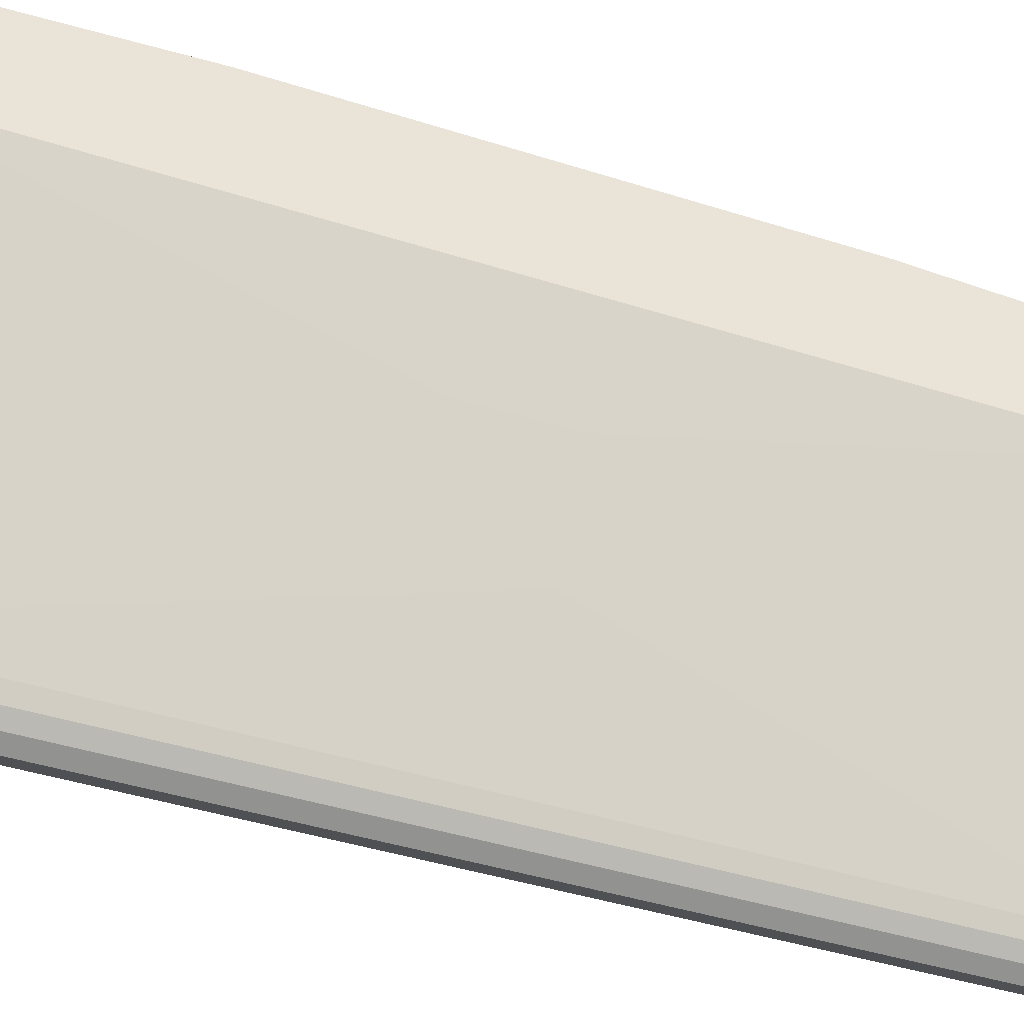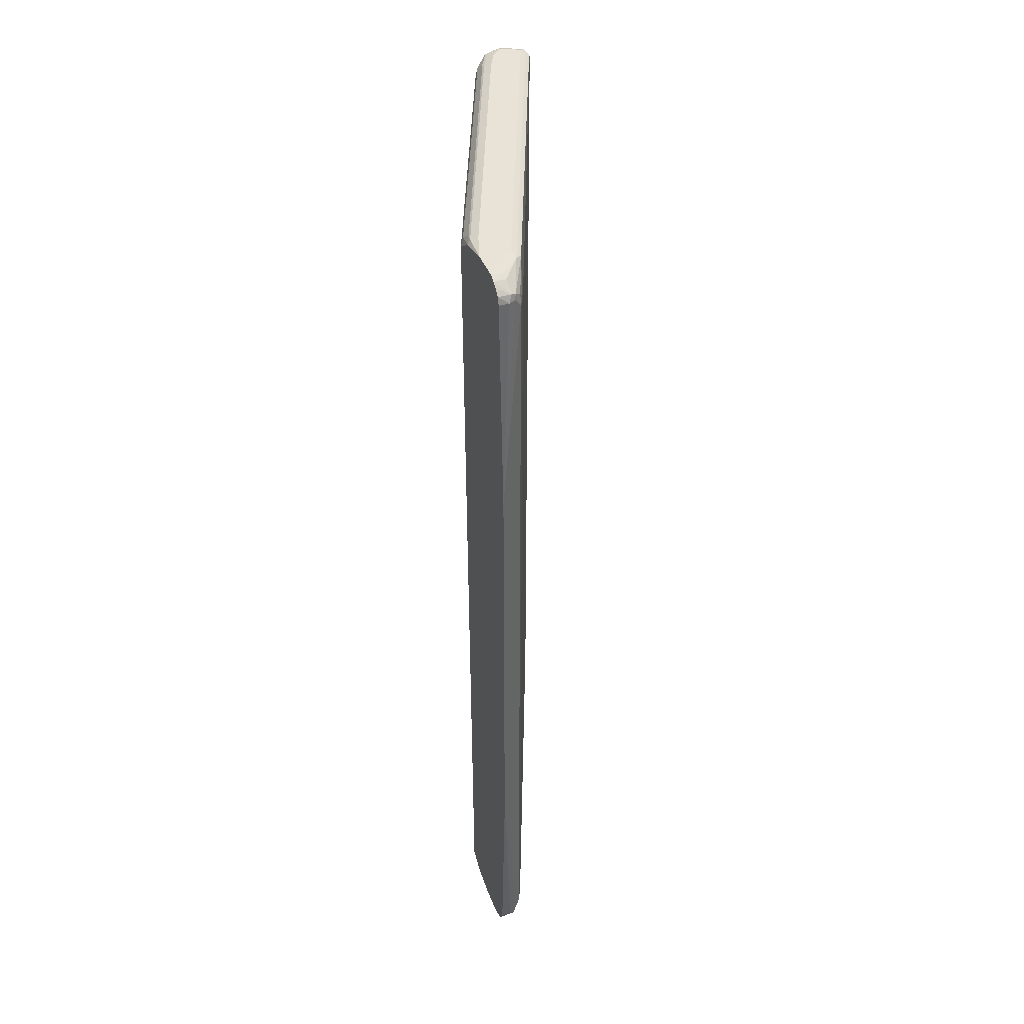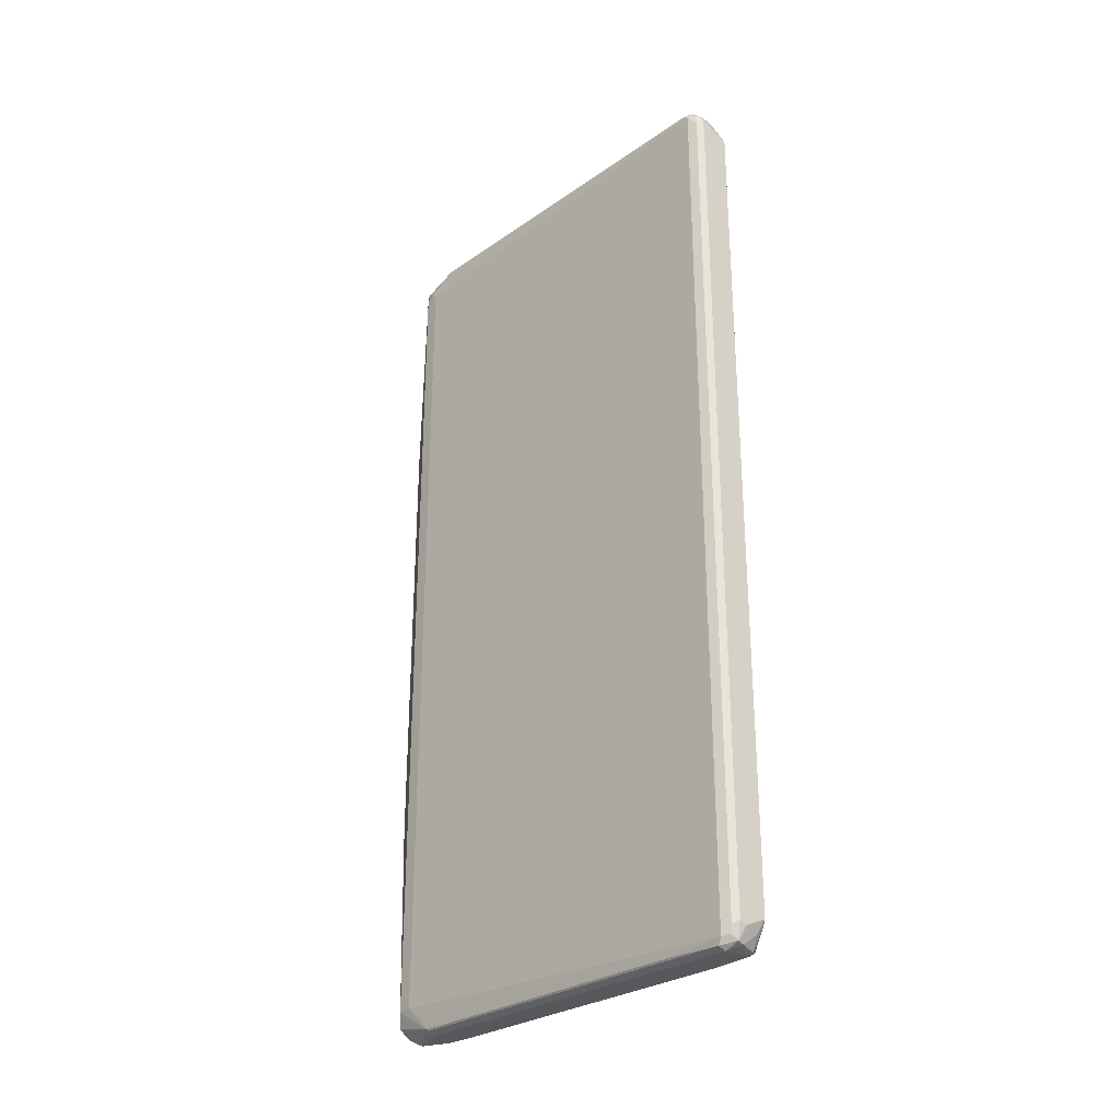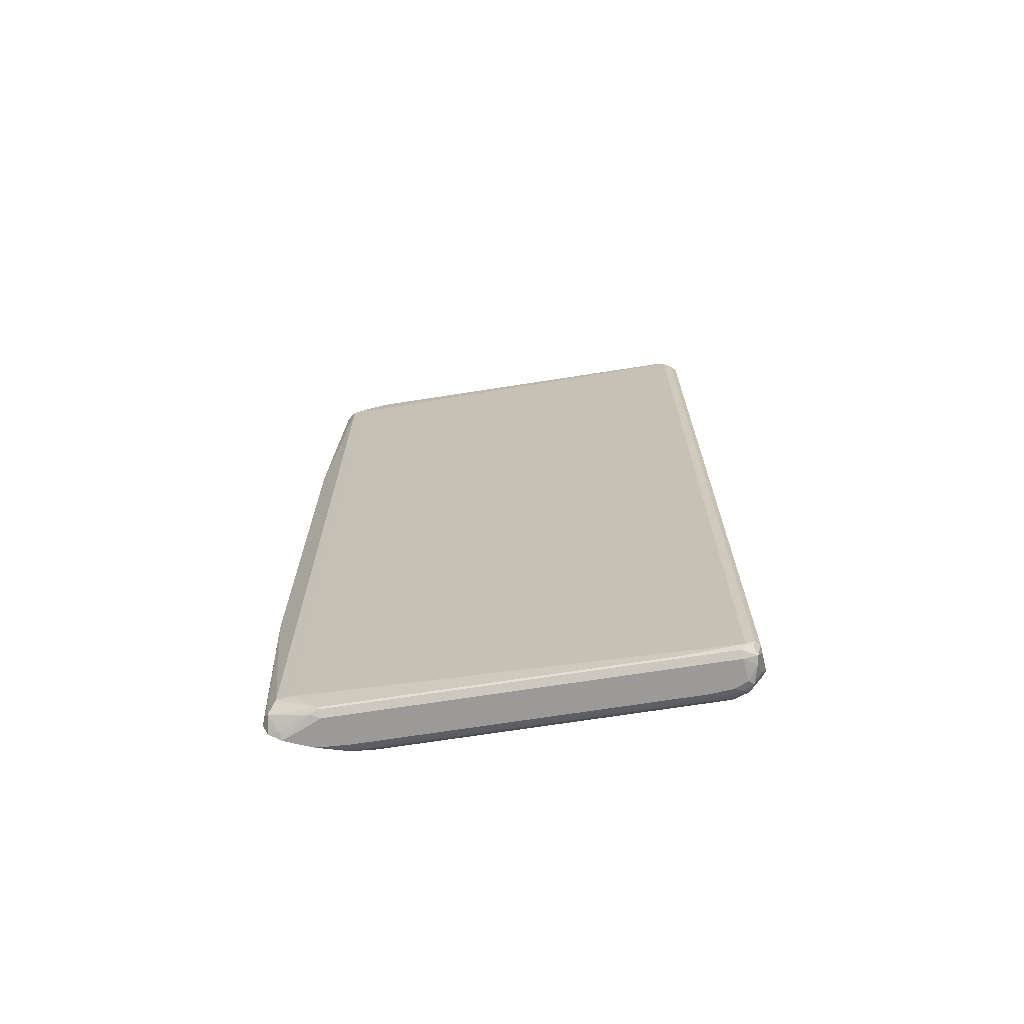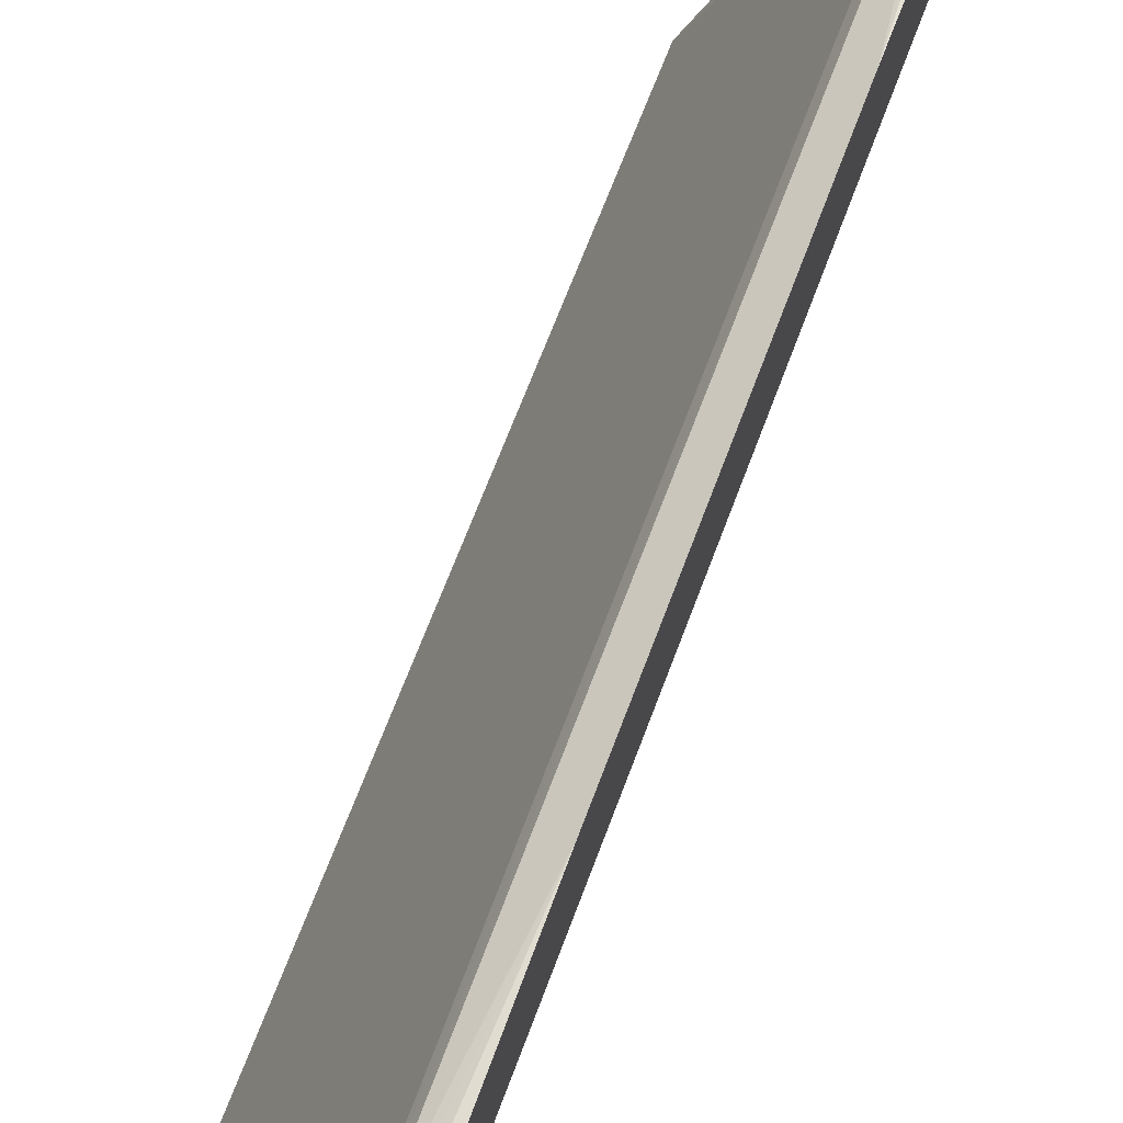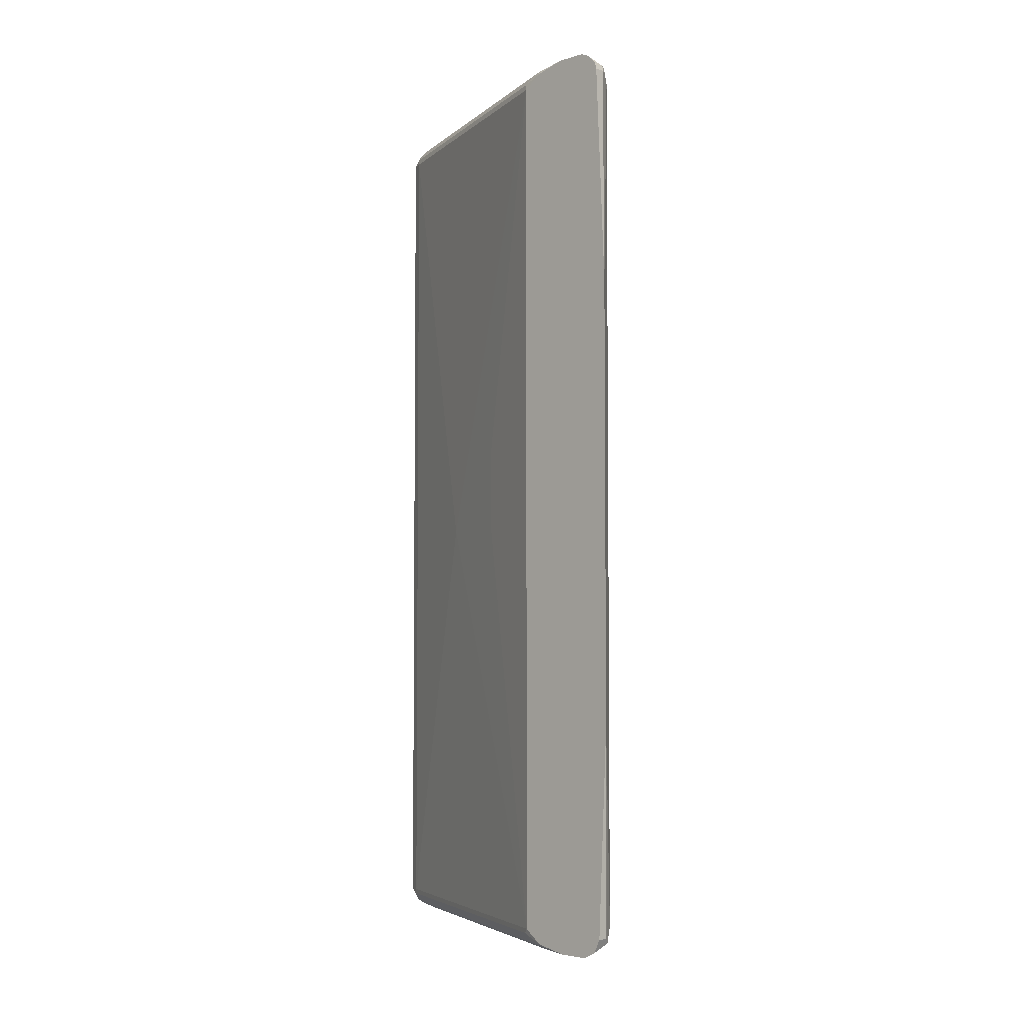
<metadata>
{"format":"obj","ext":"obj","renderer":"f3d","projection":"perspective","resolution":1024,"background":"white","views":[{"elev":-40.9,"azim":-111.5,"up":"+Z"},{"elev":41.5,"azim":-20.3,"up":"+Y"},{"elev":-28.6,"azim":114.3,"up":"+Y"},{"elev":-69.4,"azim":77.1,"up":"+Y"},{"elev":66.6,"azim":-159.6,"up":"+Z"},{"elev":-4.2,"azim":-45.4,"up":"+Y"}]}
</metadata>
<code>
v 0.1742 -0.6808 -0.6651
v 0.1953 -0.6861 -0.6545
v 0.2059 -0.6966 -0.6492
v 0.2111 -0.7178 -0.6387
v 0.1795 -0.7019 -0.6545
v 0.1689 -0.723 -0.644
v 0.1689 -0.6914 -0.6598
v 0.1531 -0.6808 -0.6545
v 0.1742 0.6808 -0.6651
v 0.2164 -0.6914 -0.644
v 0.1953 0.6755 -0.6545
v 0.2138 -0.7205 -0.6255
v 0.2059 -0.7284 -0.6176
v 0.1979 -0.7205 -0.6413
v 0.2138 -0.7046 -0.6413
v 0.2191 -0.7099 -0.6307
v 0.1742 -0.7284 -0.6334
v 0.1564 -0.7245 -0.6334
v 0.1544 -0.7205 -0.6413
v 0.1623 -0.6888 -0.6571
v 0.1372 -0.6966 -0.6387
v 0.1531 0.6808 -0.6545
v 0.1663 0.6888 -0.6611
v 0.1663 0.7205 -0.6453
v 0.1742 0.723 -0.644
v 0.19 0.7145 -0.6453
v 0.2164 0.7019 -0.644
v 0.2217 -0.6966 -0.6334
v 0.2164 -0.723 -0.6123
v 0.1425 -0.7284 -0.4592
v 0.2217 -0.7125 -0.6176
v 0.1583 -0.7284 -0.6176
v 0.1405 -0.7245 -0.6017
v 0.1372 -0.7178 -0.6176
v 0.1306 -0.7046 -0.6255
v 0.1267 -0.6966 -0.6176
v 0.1372 0.6966 -0.6387
v 0.1583 0.6966 -0.6551
v 0.1504 0.7205 -0.6373
v 0.1583 0.7245 -0.6354
v 0.1742 0.7284 -0.6334
v 0.1821 0.7245 -0.6413
v 0.2059 0.7178 -0.6387
v 0.2138 0.7086 -0.6413
v 0.2177 0.7145 -0.6334
v 0.2217 0.6966 -0.6334
v 0.186 -0.7205 -0.5305
v 0.05941 -0.7205 -0.2138
v 0.1214 -0.723 -0.3748
v -0.01581 -0.7284 -0.06337
v -0.01581 -0.6808 -0.0159
v 0.02774 -0.7205 -0.1346
v 0.2217 0.7125 -0.6176
v 0.1425 -0.7284 -0.5859
v 0.1088 -0.7245 -0.5226
v 0.1306 -0.7205 -0.5938
v 0.003969 -0.7205 -0.2772
v -0.02111 -0.7178 -0.2217
v 0.003969 -0.7046 -0.3088
v 7.01e-06 -0.6966 -0.3009
v 0.04752 -0.03166 -0.4276
v 0.1267 0.6966 -0.6176
v 0.1346 0.7046 -0.6294
v 0.1504 0.7046 -0.6453
v 0.1346 0.7205 -0.6057
v 0.1319 0.723 -0.5912
v 0.1478 0.723 -0.6228
v 0.1319 0.7072 -0.6228
v 0.1583 0.7284 -0.6176
v 0.2059 0.7284 -0.6176
v 0.2138 0.7245 -0.6255
v 0.2164 0.723 -0.6176
v -0.005266 -0.723 -0.05811
v -0.01581 -0.7245 -0.04557
v -0.03166 -0.7284 -0.04754
v -0.02639 -0.6808 0.005244
v -0.003955 -0.7205 -0.05546
v -0.01581 0.6808 -0.0159
v -0.01977 0.6888 -0.007919
v 0.2177 0.7205 -0.6097
v 0.1108 -0.7284 -0.5067
v -0.04751 -0.7284 -0.1109
v -0.04946 -0.7245 -0.1267
v -0.05936 -0.7205 -0.1188
v -0.05278 -0.7178 -0.1425
v -0.05936 -0.7046 -0.1505
v -0.03166 -0.6966 -0.2217
v -0.0633 -0.6966 -0.1426
v -0.01185 -0.0395 -0.2772
v -0.01185 0.1028 -0.2772
v -0.0633 0.6966 -0.1426
v -0.03166 0.6966 -0.2217
v 7.01e-06 0.6966 -0.3009
v -0.0633 0.6968 -0.1425
v -0.05805 0.7072 -0.1479
v 0.007931 0.7205 -0.289
v 0.00528 0.723 -0.2745
v 0.1108 0.7284 -0.5067
v 0.1425 0.7284 -0.5859
v 0.1425 0.7284 -0.4592
v 0.2078 0.7245 -0.6017
v -0.0633 -0.7283 -0.01583
v -0.03693 -0.7072 0.005244
v -0.04751 -0.7165 -0.001985
v -0.05278 -0.723 -0.01058
v -0.0633 -0.7284 -0.04754
v -0.0633 -0.3642 0.03164
v -0.03958 -0.7046 0.01186
v -0.0277 -0.6966 -0.001985
v -0.02639 0.6808 0.005244
v 0.02774 0.7205 -0.1346
v -0.003955 0.7205 -0.05546
v -0.02572 0.6966 -7.62e-06
v 0.1445 0.7245 -0.4434
v -0.0633 -0.7284 -0.06337
v -0.05805 -0.723 -0.1109
v -0.0633 -0.7205 -0.103
v -0.0633 -0.7173 -0.1157
v -0.0633 0.717 -0.1121
v -0.0554 0.7205 -0.1307
v -0.05805 0.723 -0.1162
v -0.04751 0.7284 -0.1109
v -0.01581 0.7284 -0.06337
v -0.0554 -0.7205 -0.003963
v -0.0633 -0.7178 0.005244
v -0.0633 -0.6966 0.01582
v -0.04751 -0.6966 0.01582
v -0.0633 0.3483 0.03164
v -0.03562 0.7046 0.007904
v -0.03693 0.6966 0.0105
v -0.01383 0.7245 -0.04754
v -0.0633 0.7245 -0.08117
v -0.0633 0.7284 -0.06337
v -0.04751 0.7284 -0.03172
v -0.04751 0.6966 0.01582
v -0.0633 0.6968 0.01582
v -0.04221 0.7072 0.0105
v -0.04355 0.7205 -0.007919
v -0.04553 0.7245 -0.0159
v -0.0633 0.7284 -0.03172
v -0.0633 0.7283 -0.01583
v -0.0633 0.7091 0.01234
v -0.05805 0.723 -0.005327
v -0.0633 0.7235 -0.003895
v -0.0633 0.7175 0.003812
f 1 2 3
f 77 109 108
f 76 128 107
f 76 110 128
f 76 79 110
f 76 109 77
f 76 108 109
f 77 108 103
f 76 107 108
f 74 105 102
f 74 104 105
f 74 103 104
f 74 77 103
f 74 102 75
f 73 77 74
f 75 102 106
f 72 101 80
f 78 80 79
f 79 111 112
f 86 118 88
f 86 88 87
f 85 118 86
f 84 115 117
f 84 116 115
f 84 118 85
f 79 80 111
f 84 117 118
f 82 116 83
f 82 115 116
f 80 114 111
f 80 101 114
f 79 113 110
f 79 112 113
f 83 116 84
f 88 118 117
f 70 72 71
f 70 114 101
f 61 88 89
f 61 87 88
f 60 87 61
f 59 87 60
f 59 86 87
f 58 86 59
f 61 89 90
f 58 85 86
f 57 84 85
f 55 57 56
f 55 84 57
f 55 83 84
f 55 82 83
f 55 81 82
f 57 85 58
f 70 101 72
f 61 90 91
f 61 92 93
f 70 100 114
f 66 69 67
f 66 99 69
f 66 98 99
f 66 97 98
f 65 95 96
f 61 91 92
f 65 68 95
f 65 96 97
f 62 68 63
f 62 95 68
f 62 94 95
f 62 93 94
f 61 93 62
f 65 97 66
f 53 80 78
f 88 117 115
f 88 106 102
f 123 139 131
f 123 134 139
f 121 133 122
f 121 132 133
f 119 121 120
f 119 132 121
f 128 130 135
f 112 129 113
f 111 131 112
f 111 114 131
f 110 130 128
f 110 129 130
f 110 113 129
f 108 126 125
f 112 131 129
f 108 127 126
f 128 135 136
f 129 135 130
f 141 144 143
f 139 141 143
f 138 139 143
f 137 145 142
f 137 144 145
f 137 143 144
f 129 137 135
f 137 138 143
f 135 137 142
f 134 141 139
f 134 140 141
f 131 139 138
f 129 138 137
f 129 131 138
f 135 142 136
f 88 115 106
f 107 127 108
f 104 108 125
f 88 119 94
f 88 132 119
f 88 133 132
f 88 140 133
f 88 141 140
f 88 144 141
f 88 94 91
f 88 145 144
f 88 136 142
f 88 128 136
f 88 107 128
f 88 126 107
f 88 125 126
f 88 102 125
f 88 142 145
f 107 126 127
f 88 91 90
f 91 94 92
f 104 124 105
f 104 125 124
f 103 108 104
f 102 124 125
f 102 105 124
f 100 131 114
f 88 90 89
f 100 123 131
f 97 121 122
f 96 121 97
f 96 120 121
f 95 120 96
f 95 119 120
f 94 119 95
f 97 122 98
f 53 72 80
f 92 94 93
f 51 79 76
f 13 115 82
f 13 106 115
f 13 75 106
f 13 50 75
f 13 30 50
f 13 49 30
f 13 82 81
f 13 29 49
f 12 16 31
f 12 29 13
f 10 27 46
f 10 16 15
f 10 28 16
f 9 27 11
f 12 31 29
f 9 26 27
f 13 81 54
f 13 32 17
f 22 38 23
f 22 37 38
f 21 62 37
f 21 36 62
f 21 35 36
f 19 35 21
f 13 54 32
f 19 34 35
f 18 33 34
f 18 54 33
f 18 32 54
f 17 32 18
f 16 28 31
f 13 17 14
f 18 34 19
f 23 38 24
f 9 25 26
f 9 23 24
f 3 10 4
f 2 27 10
f 2 11 27
f 2 10 3
f 1 11 2
f 1 9 11
f 4 12 13
f 1 22 9
f 1 7 8
f 1 6 7
f 1 5 6
f 1 4 5
f 1 3 4
f 52 77 73
f 1 8 22
f 9 24 25
f 4 13 14
f 4 10 15
f 9 22 23
f 8 37 22
f 8 21 37
f 8 19 21
f 8 20 19
f 7 19 20
f 4 14 5
f 7 20 8
f 6 18 19
f 6 17 18
f 6 14 17
f 5 14 6
f 4 16 12
f 4 15 16
f 6 19 7
f 24 39 40
f 10 46 28
f 24 38 39
f 41 98 122
f 41 99 98
f 41 69 99
f 41 71 42
f 41 70 71
f 40 67 69
f 41 122 133
f 40 69 41
f 39 63 68
f 39 67 40
f 39 66 67
f 39 65 66
f 38 64 39
f 37 64 38
f 39 68 65
f 41 133 140
f 41 140 134
f 41 134 123
f 51 78 79
f 51 77 52
f 51 76 77
f 50 73 74
f 24 40 25
f 49 73 50
f 49 52 73
f 45 53 46
f 45 72 53
f 45 71 72
f 43 71 45
f 43 45 44
f 42 71 43
f 41 100 70
f 41 123 100
f 37 39 64
f 37 63 39
f 50 74 75
f 36 61 62
f 29 52 49
f 29 48 52
f 29 47 48
f 29 31 47
f 28 53 31
f 28 46 53
f 30 49 50
f 27 45 46
f 26 44 27
f 26 43 44
f 26 42 43
f 25 41 42
f 37 62 63
f 25 40 41
f 27 44 45
f 31 51 52
f 25 42 26
f 31 48 47
f 31 52 48
f 35 59 60
f 35 60 36
f 34 59 35
f 34 58 59
f 36 60 61
f 34 56 57
f 34 57 58
f 33 55 56
f 33 81 55
f 33 54 81
f 31 78 51
f 31 53 78
f 33 56 34

</code>
